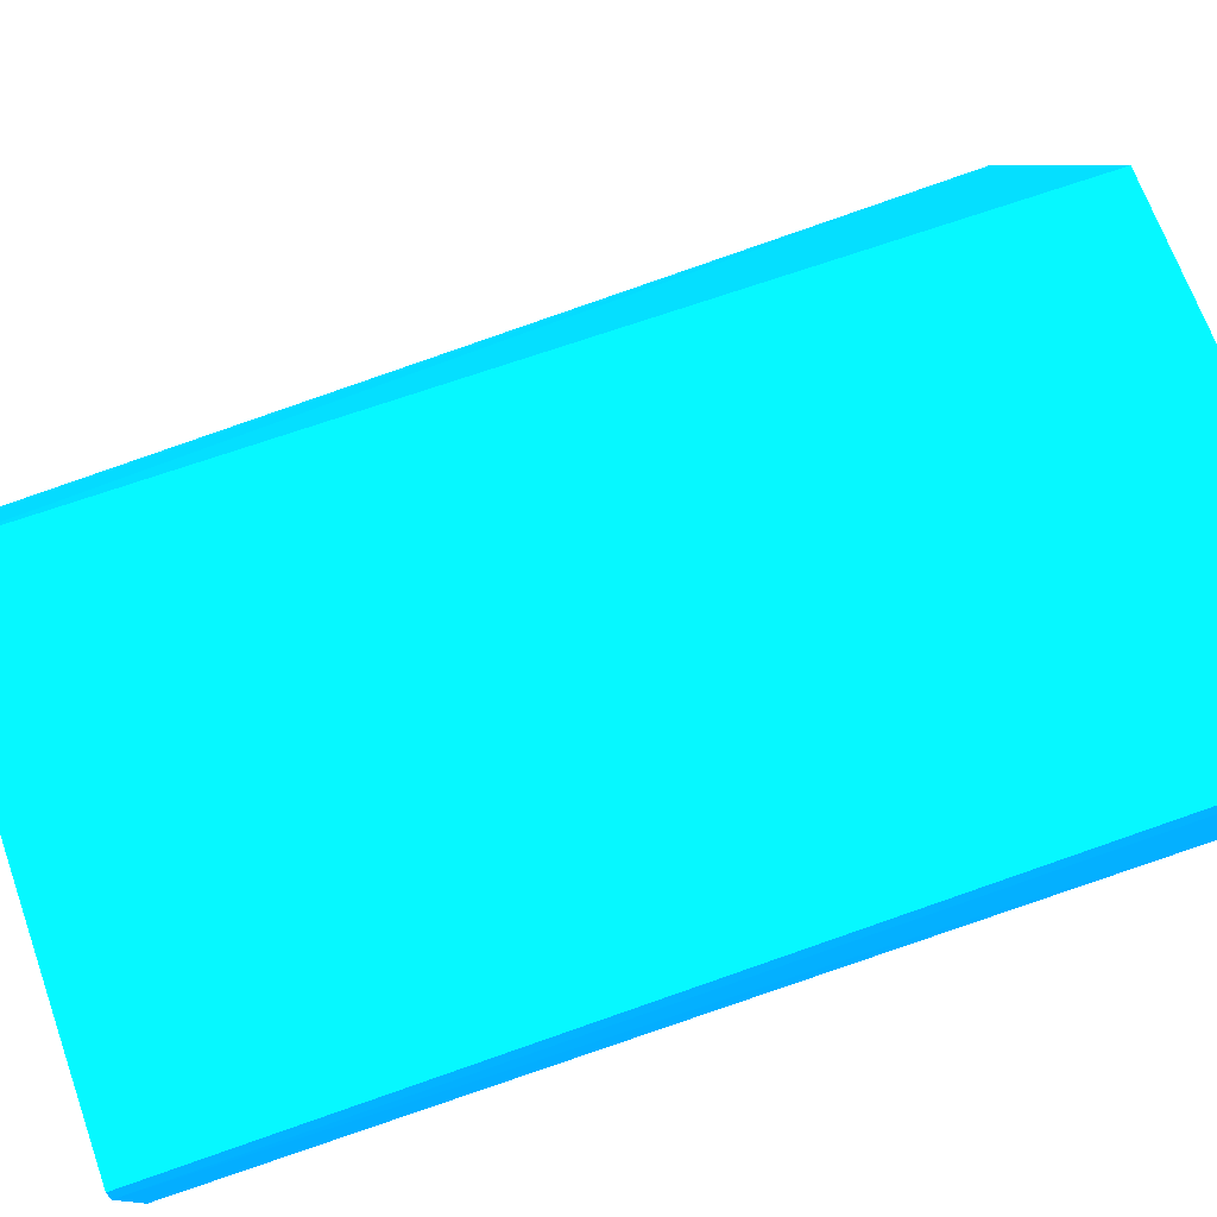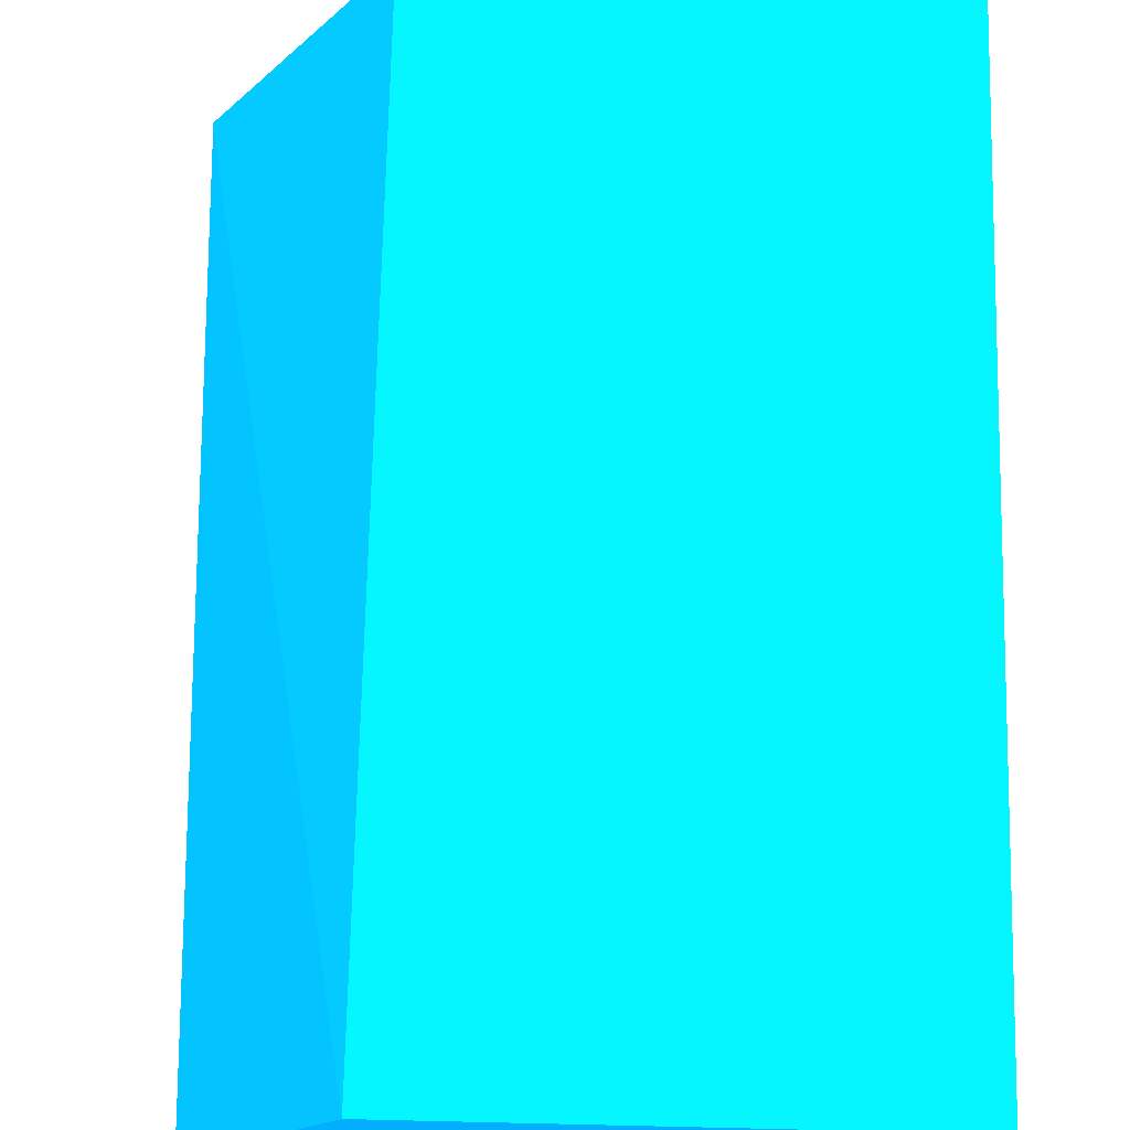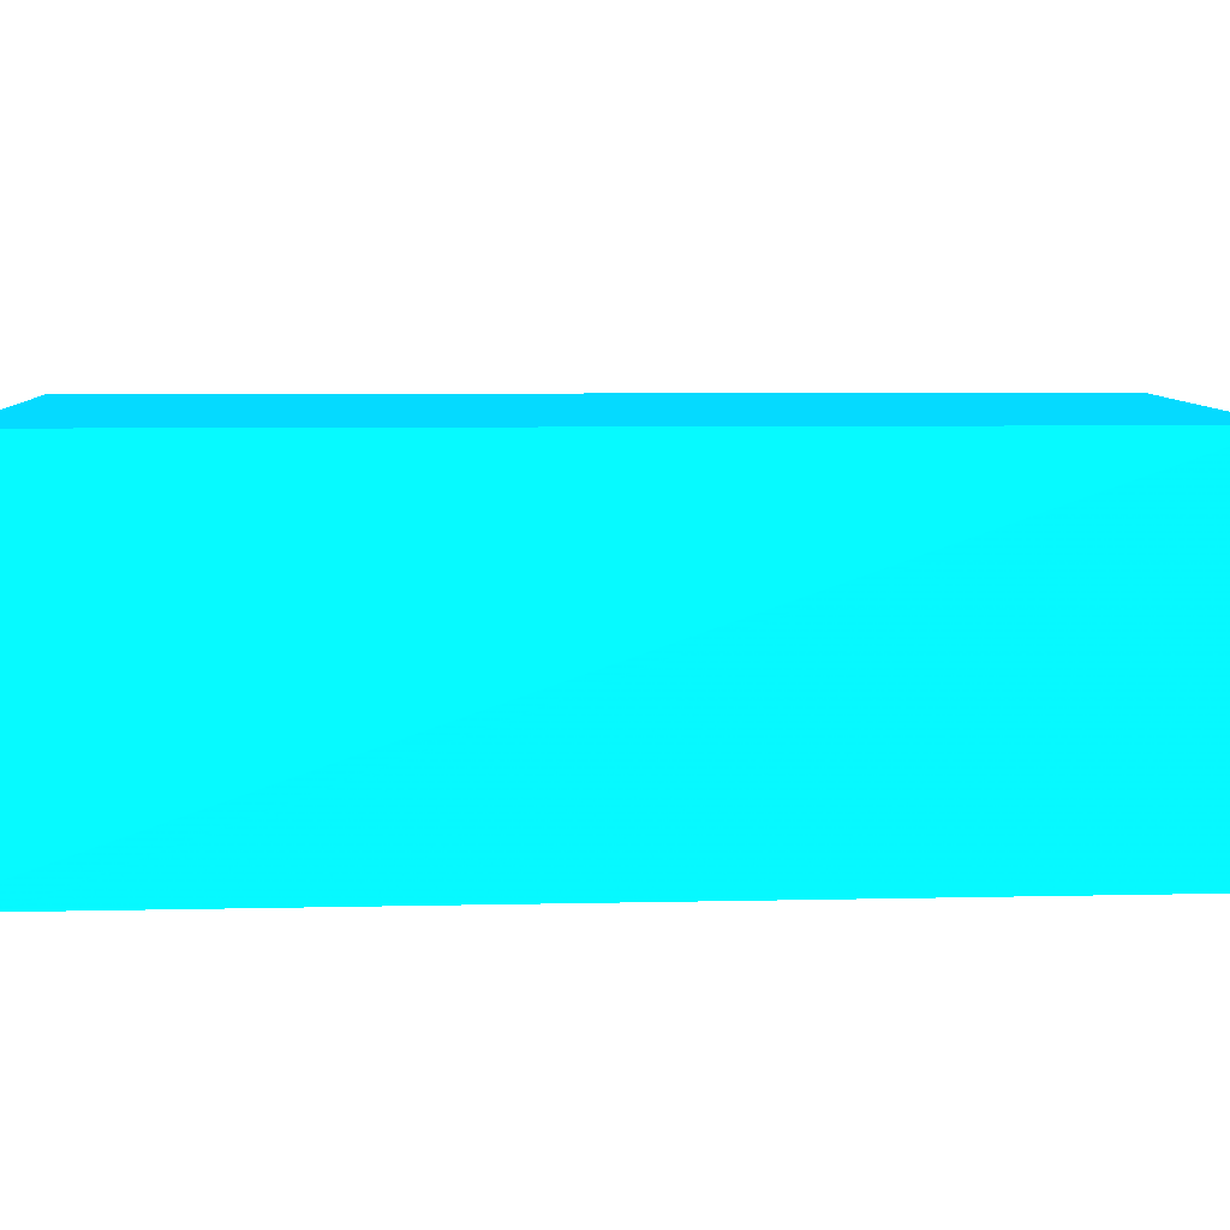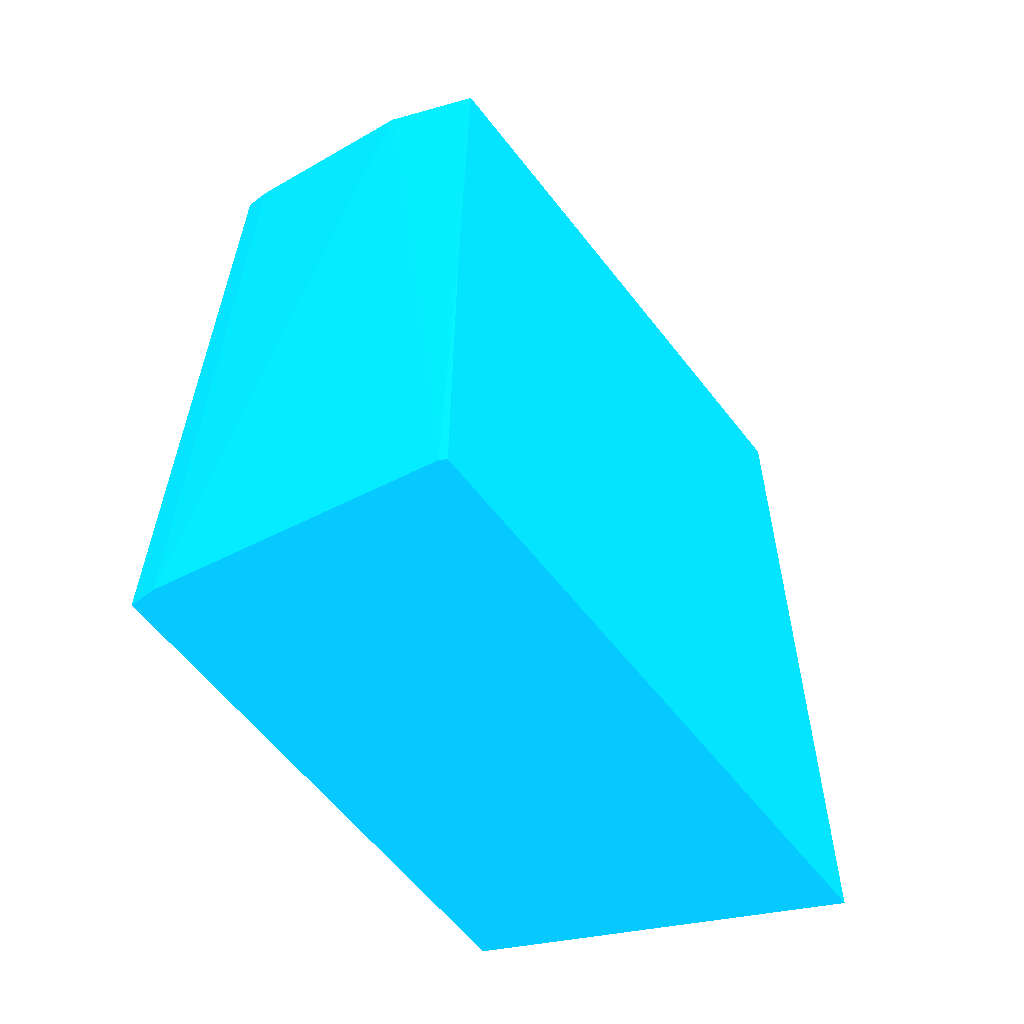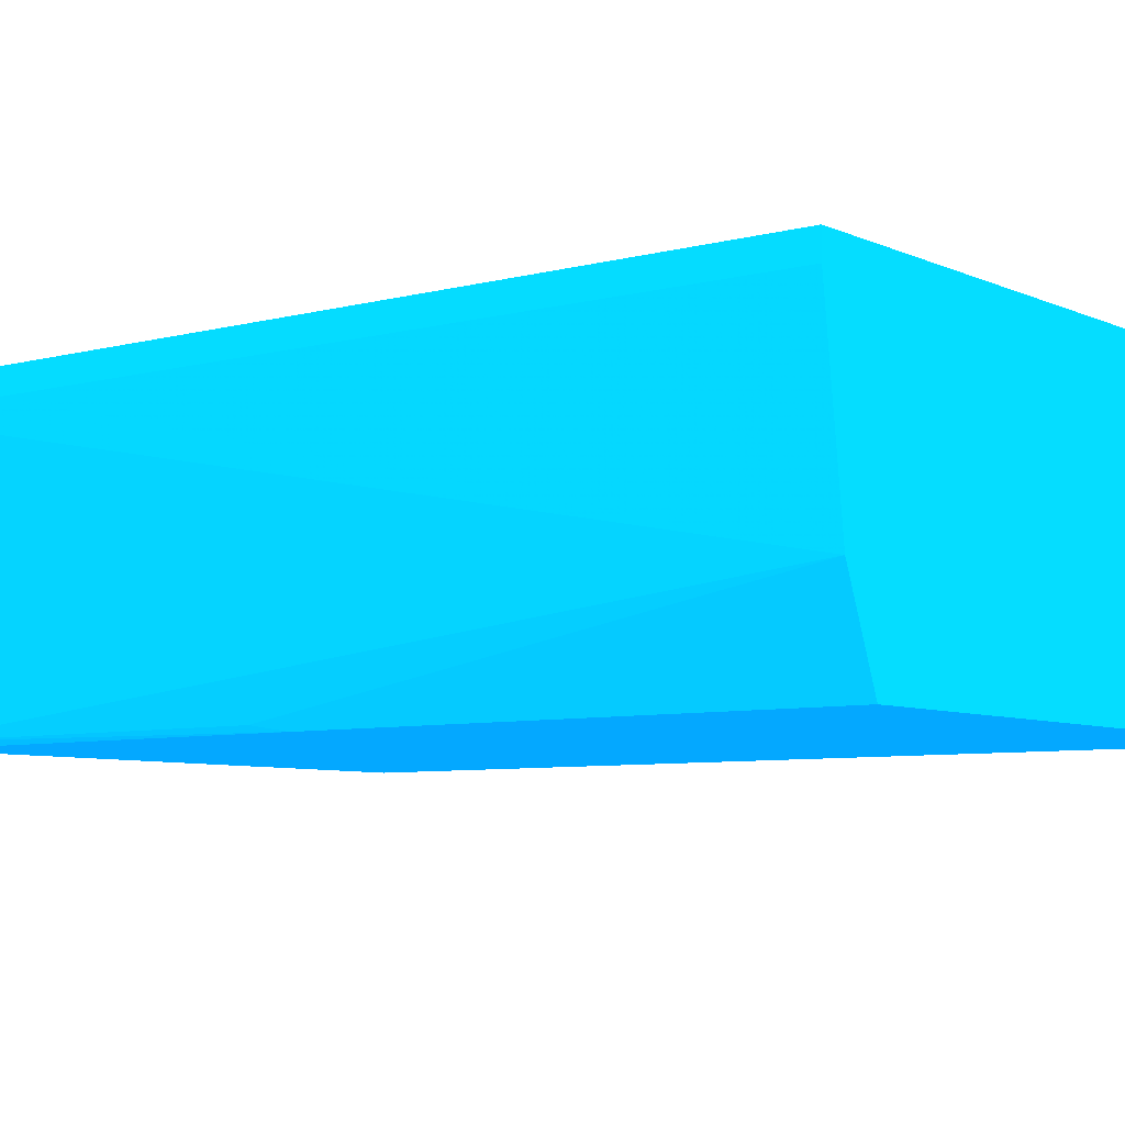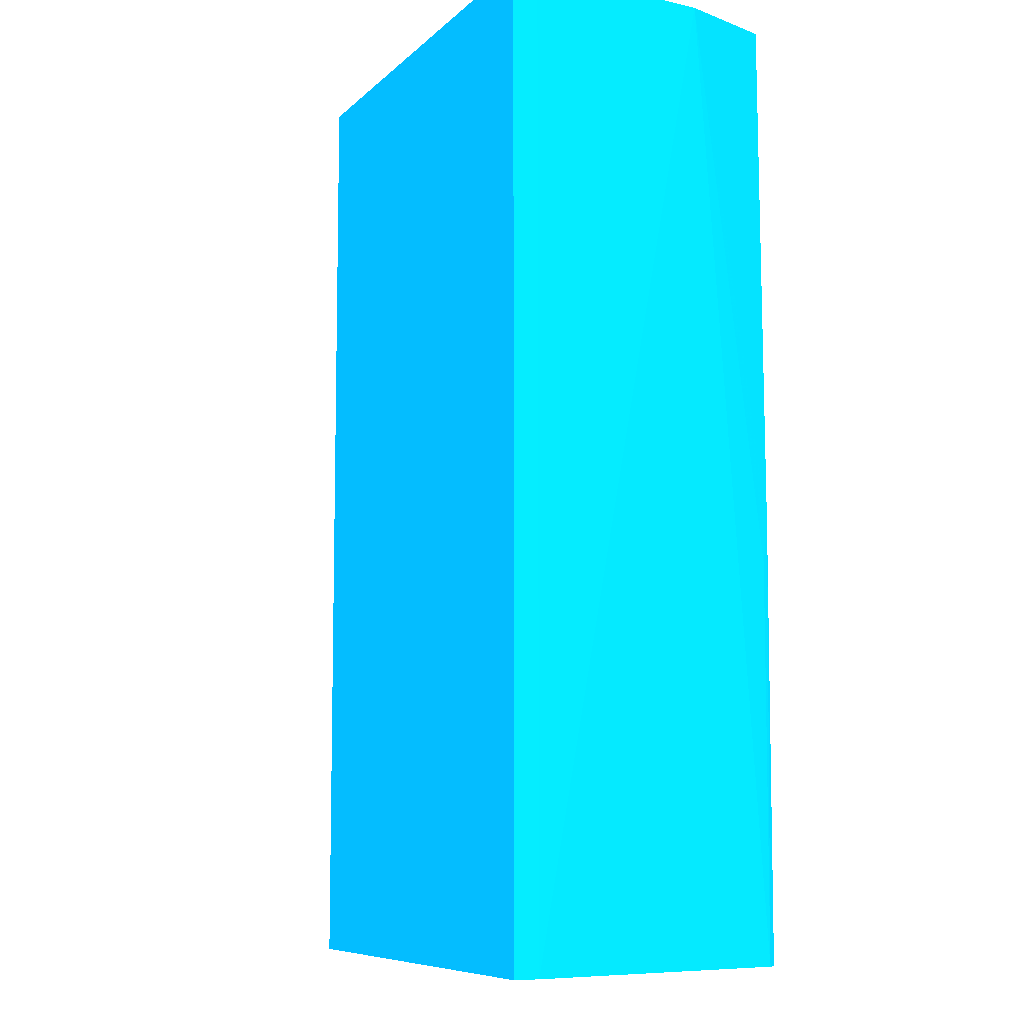
<metadata>
{"format":"obj","ext":"obj","renderer":"f3d","projection":"perspective","resolution":1024,"background":"white","views":[{"elev":68.2,"azim":-109.6,"up":"+Y"},{"elev":72.1,"azim":-178.7,"up":"+Y"},{"elev":6.9,"azim":87.5,"up":"+Y"},{"elev":-60.7,"azim":-52.2,"up":"+Z"},{"elev":-6.7,"azim":-52.0,"up":"+Y"},{"elev":-8.1,"azim":-114.4,"up":"+Z"}]}
</metadata>
<code>
v -2.408 -6.187 -0.08658 0.01176 0.5216 0.9882
v -2.555 -5.948 -0.08658 0.01176 0.5216 0.9882
v -2.893 -6.187 -0.08658 0.01176 0.5216 0.9882
v -2.428 -6.187 -0.8336 0.01176 0.5216 0.9882
v -2.555 -5.948 -0.8336 0.01176 0.5216 0.9882
v -2.941 -5.948 -0.08658 0.01176 0.5216 0.9882
v -2.922 -6.113 -0.08658 0.01176 0.5216 0.9882
v -2.897 -6.187 -0.4912 0.01176 0.5216 0.9882
v -2.897 -6.187 -0.8336 0.01176 0.5216 0.9882
v -2.941 -5.948 -0.8336 0.01176 0.5216 0.9882
v -2.941 -5.967 -0.08658 0.01176 0.5216 0.9882
v -2.9 -6.182 -0.5233 0.01176 0.5216 0.9882
v -2.941 -5.967 -0.8336 0.01176 0.5216 0.9882
v -2.912 -6.115 -0.8336 0.01176 0.5216 0.9882
v -2.9 -6.182 -0.8336 0.01176 0.5216 0.9882
f 1 2 6
f 1 6 11
f 1 11 7
f 1 7 3
f 1 3 8
f 1 8 9
f 1 9 4
f 1 4 5
f 1 5 2
f 2 5 10
f 2 10 6
f 3 7 8
f 4 9 15
f 4 15 14
f 4 14 13
f 4 13 10
f 4 10 5
f 6 10 13
f 6 13 11
f 7 12 8
f 7 11 13
f 7 13 14
f 7 14 15
f 7 15 12
f 8 12 15
f 8 15 9

</code>
